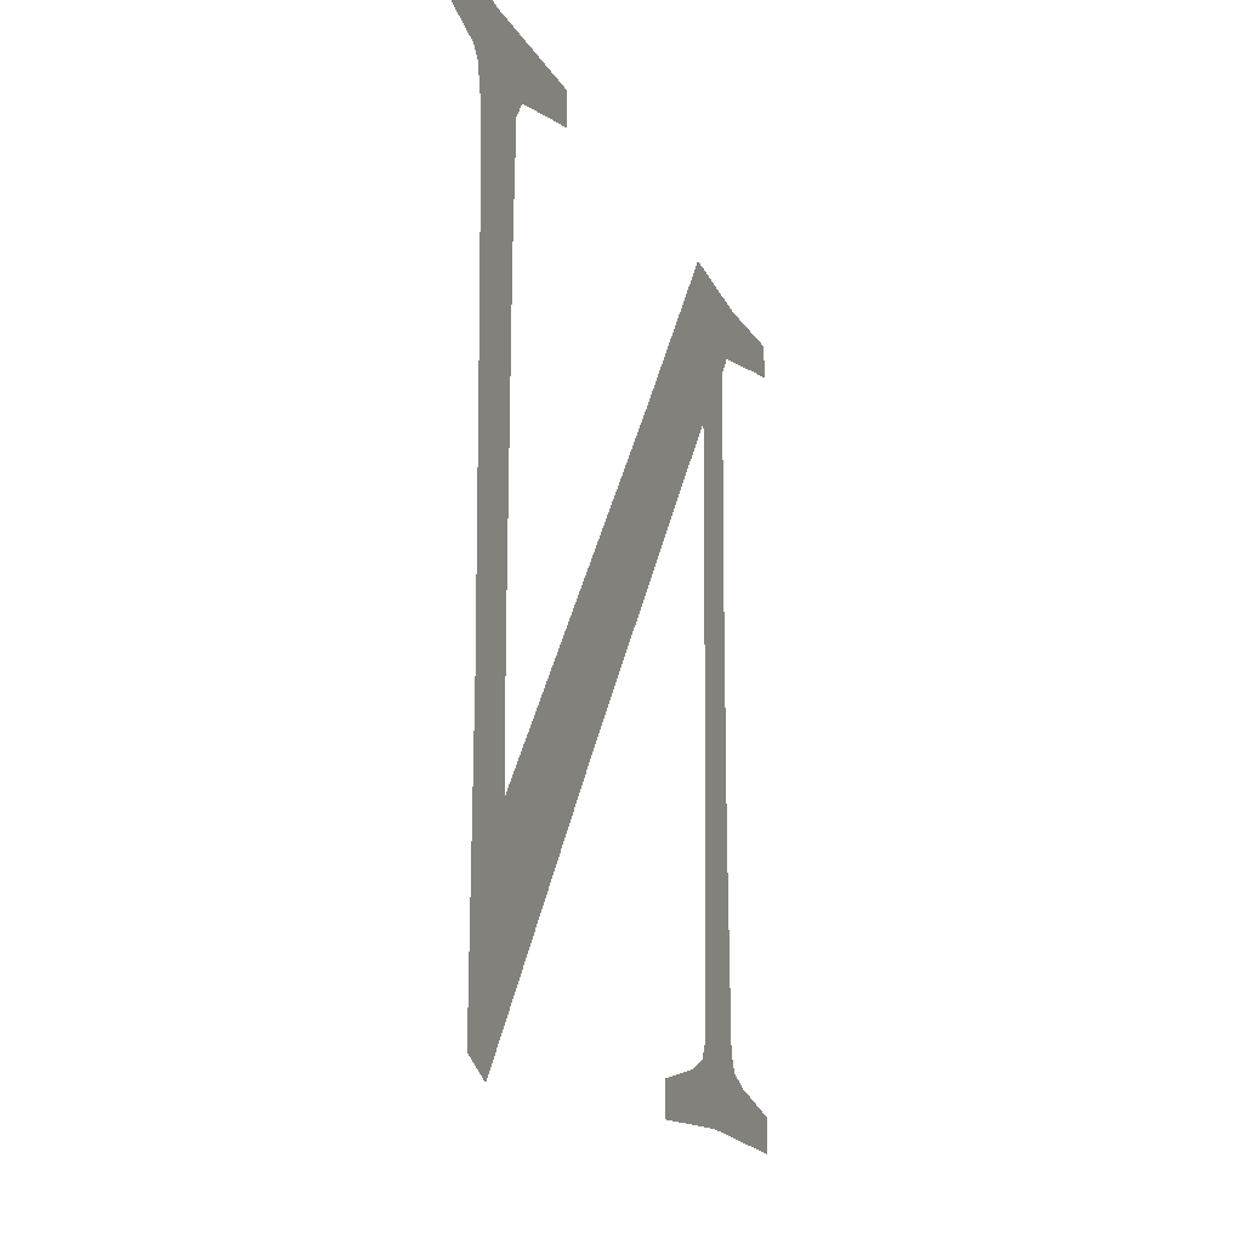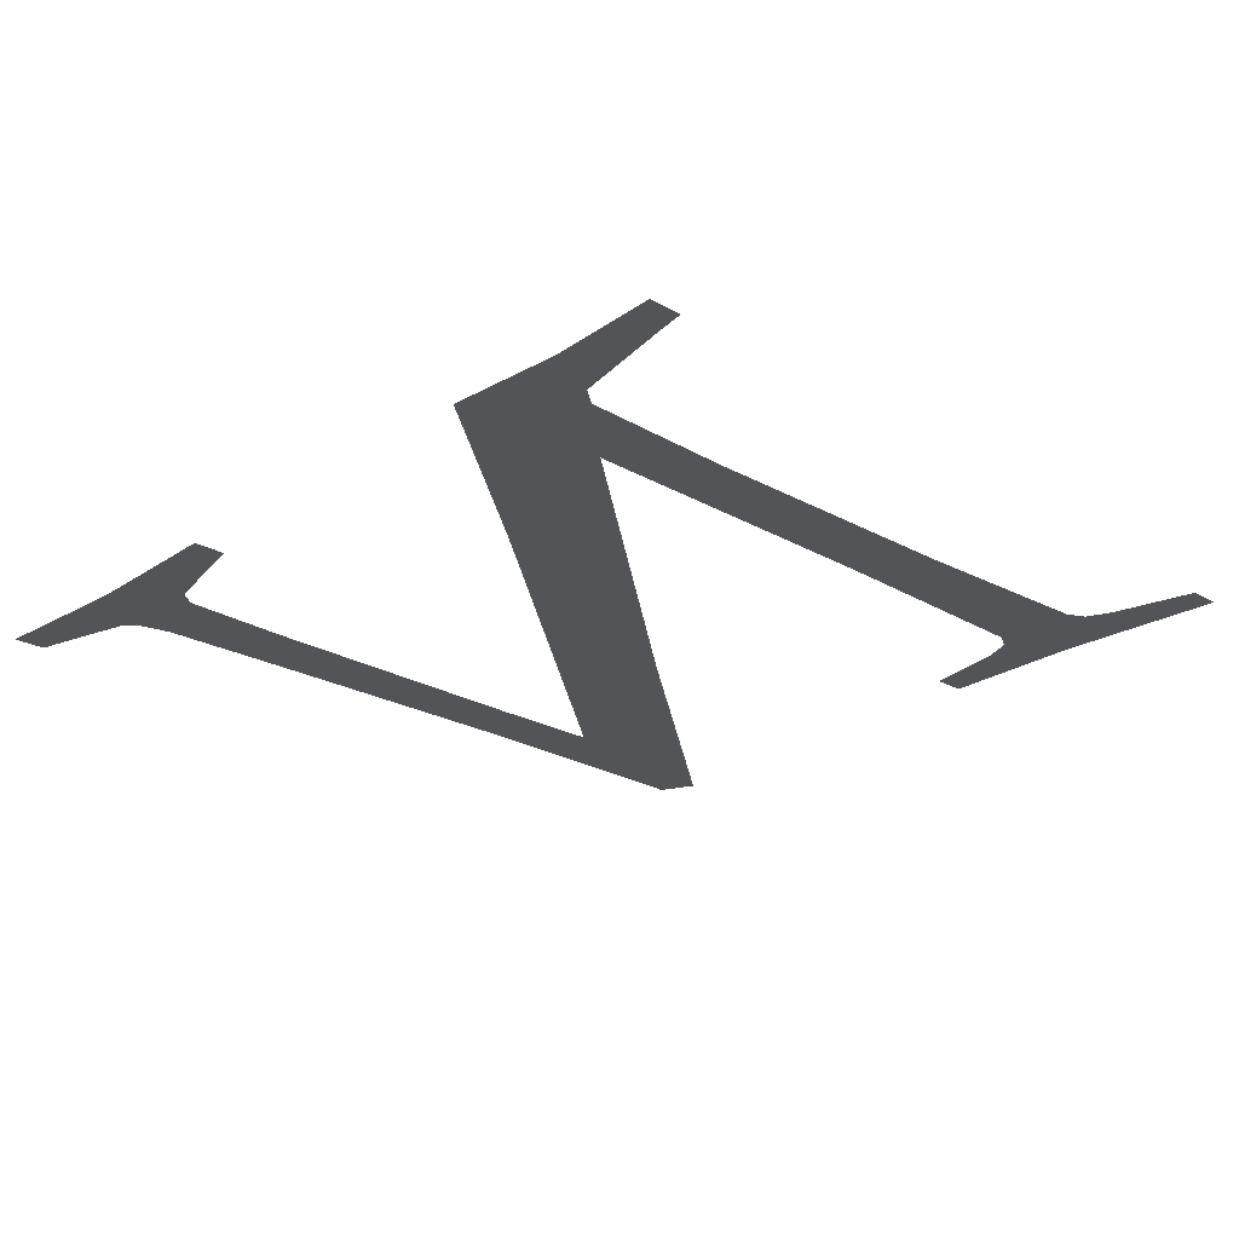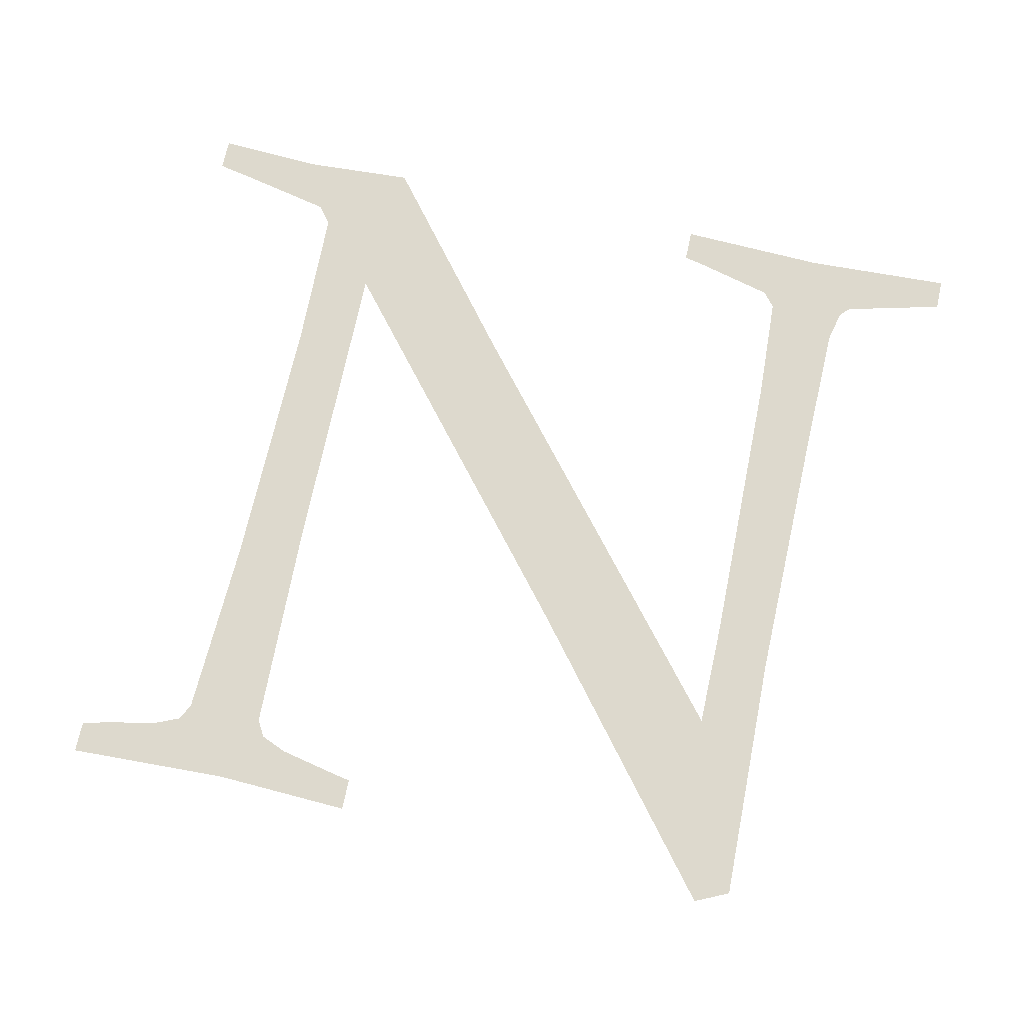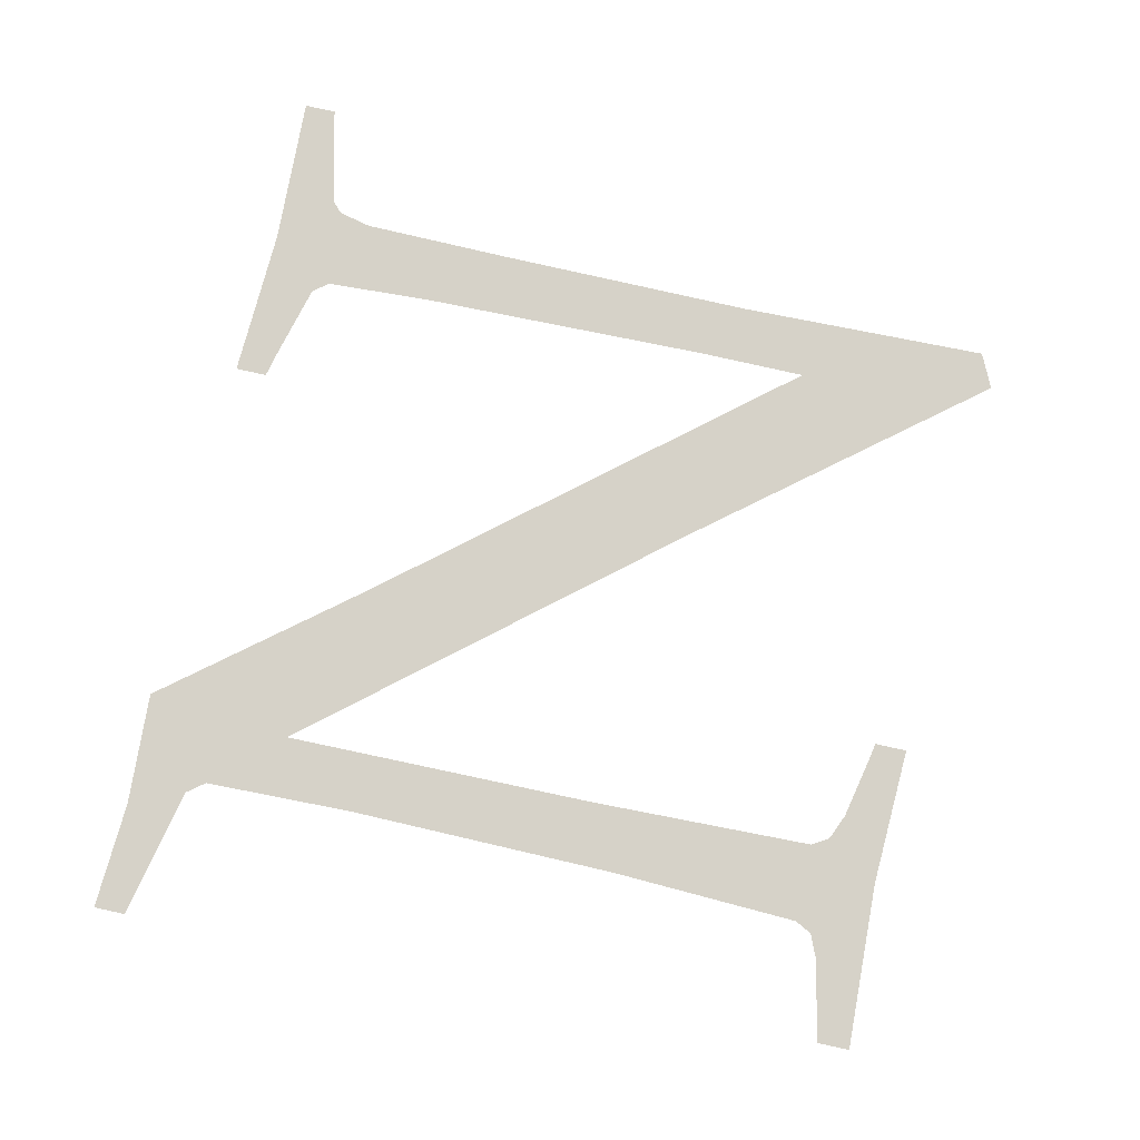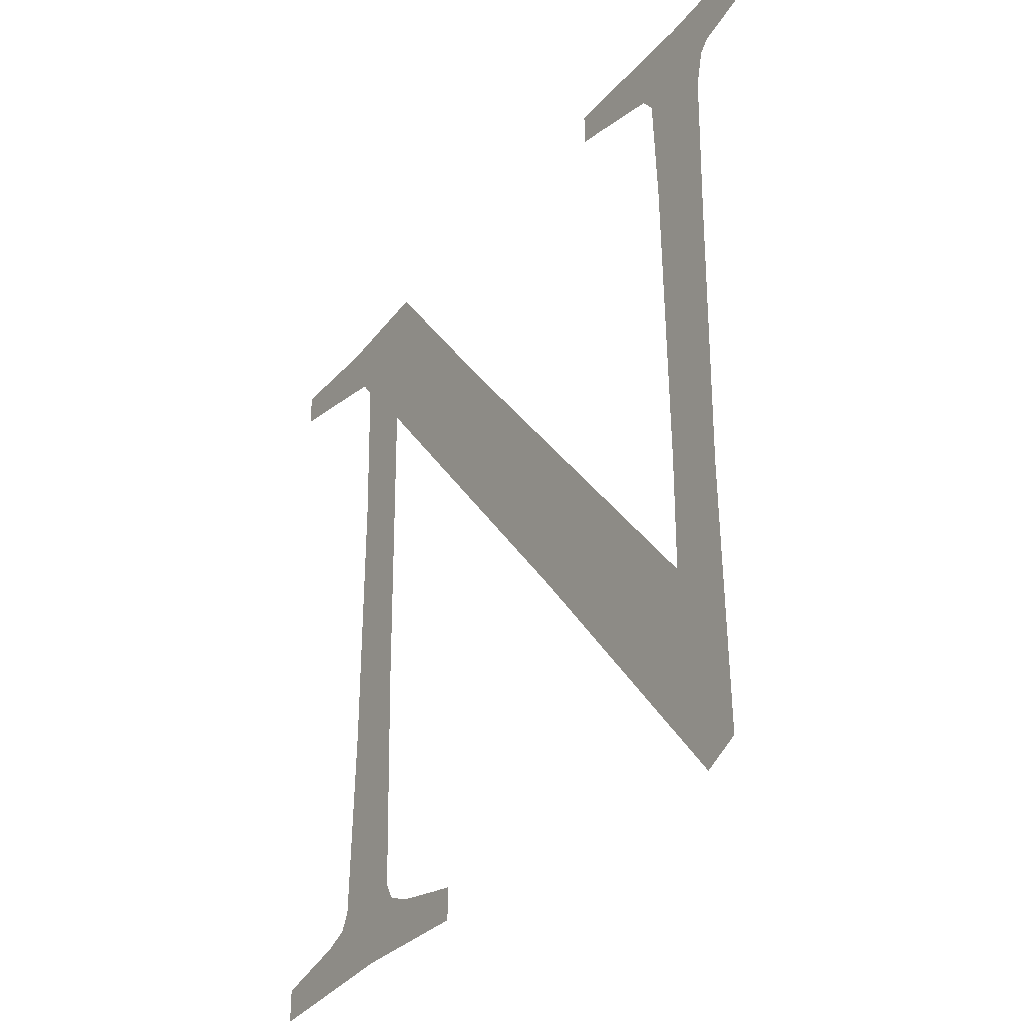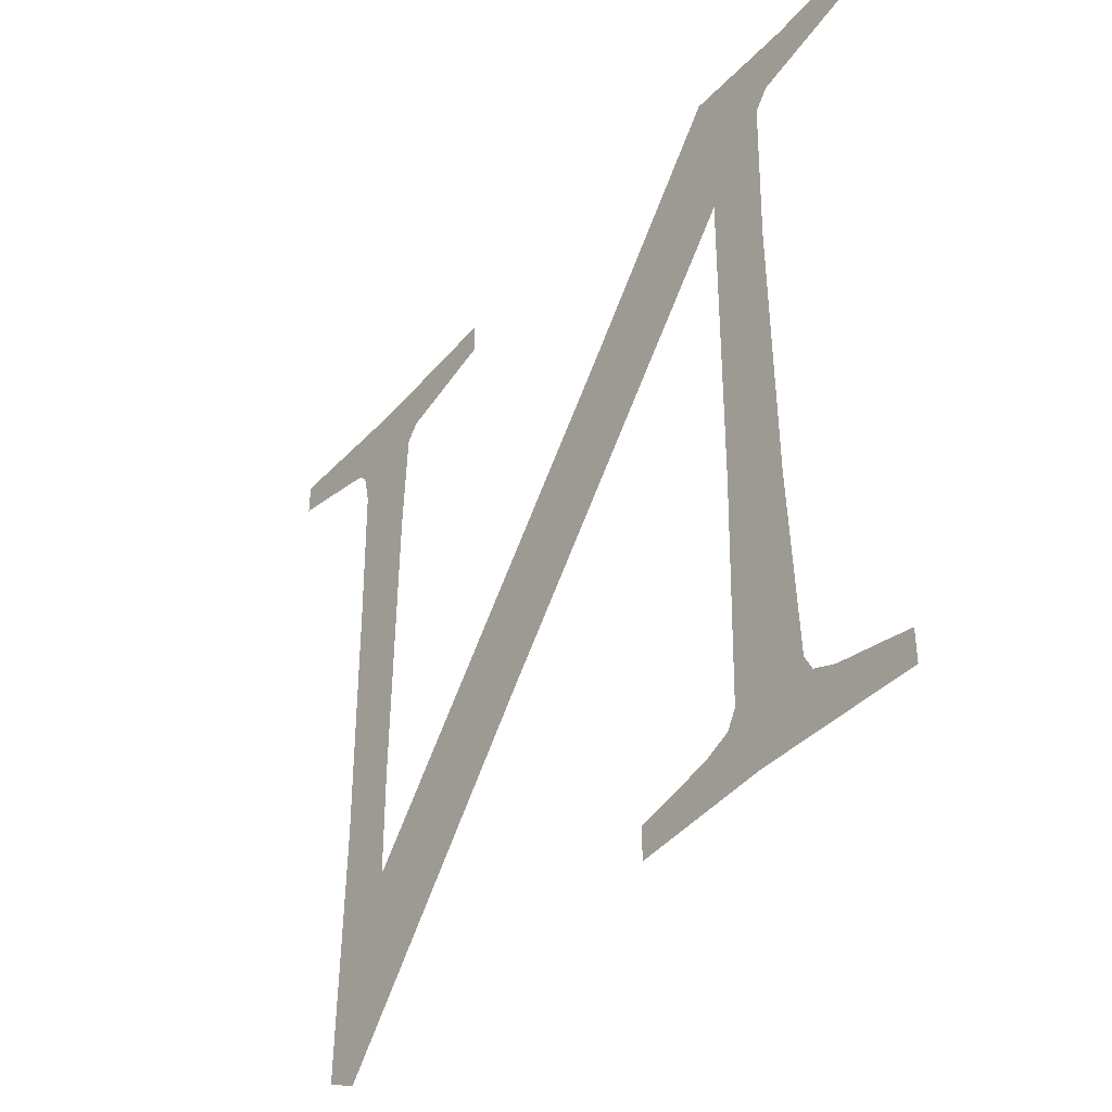
<metadata>
{"format":"obj","ext":"obj","renderer":"f3d","projection":"perspective","resolution":1024,"background":"white","views":[{"elev":-15.7,"azim":108.0,"up":"+Y"},{"elev":-23.3,"azim":-133.7,"up":"+Z"},{"elev":72.0,"azim":12.3,"up":"+Z"},{"elev":77.9,"azim":-77.5,"up":"+Z"},{"elev":-32.2,"azim":58.0,"up":"+Y"},{"elev":-40.0,"azim":-126.7,"up":"+Y"}]}
</metadata>
<code>
o #ID567
v 0.03487 0.2753 0.6805
v 0.03455 0.2749 0.6805
v 0.03455 0.2753 0.6805
v 0.03637 0.275 0.6805
v 0.03543 0.2754 0.6805
v 0.03569 0.2756 0.6805
v 0.03579 0.2757 0.6805
v 0.03587 0.2778 0.6805
v 0.0359 0.2808 0.6805
v 0.04229 0.2833 0.6805
v 0.04262 0.2806 0.6805
v 0.0426 0.2777 0.6805
v 0.04265 0.2822 0.6805
v 0.04273 0.2826 0.6805
v 0.04284 0.2827 0.6805
v 0.04396 0.2833 0.6805
v 0.04373 0.2829 0.6805
v 0.04396 0.283 0.6805
v 0.04061 0.283 0.6805
v 0.04061 0.2833 0.6805
v 0.04089 0.2829 0.6805
v 0.04172 0.2827 0.6805
v 0.04185 0.2825 0.6805
v 0.04191 0.2813 0.6805
v 0.04196 0.2781 0.6805
v 0.04228 0.2747 0.6805
v 0.04266 0.2749 0.6805
v 0.03544 0.2833 0.6805
v 0.03426 0.283 0.6805
v 0.03426 0.2833 0.6805
v 0.03458 0.2829 0.6805
v 0.0357 0.2827 0.6805
v 0.03669 0.2833 0.6805
v 0.03586 0.2825 0.6805
v 0.03655 0.2817 0.6805
v 0.0398 0.2778 0.6805
v 0.03838 0.2812 0.6805
v 0.04196 0.2769 0.6805
v 0.03675 0.2756 0.6805
v 0.03791 0.2749 0.6805
v 0.03665 0.2757 0.6805
v 0.03658 0.2782 0.6805
v 0.03704 0.2754 0.6805
v 0.03764 0.2753 0.6805
v 0.03791 0.2753 0.6805
f 1 2 3
f 3 2 1
f 2 1 4
f 4 1 2
f 4 1 5
f 5 1 4
f 4 5 6
f 6 5 4
f 4 6 7
f 7 6 4
f 4 7 8
f 8 7 4
f 4 8 9
f 9 8 4
f 10 11 12
f 12 11 10
f 11 10 13
f 13 10 11
f 13 10 14
f 14 10 13
f 14 10 15
f 15 10 14
f 15 10 16
f 16 10 15
f 15 16 17
f 17 16 15
f 17 16 18
f 18 16 17
f 10 19 20
f 20 19 10
f 19 10 21
f 21 10 19
f 21 10 22
f 22 10 21
f 22 10 23
f 23 10 22
f 23 10 24
f 24 10 23
f 24 10 25
f 25 10 24
f 25 10 26
f 26 10 25
f 26 10 27
f 27 10 26
f 27 10 12
f 12 10 27
f 28 29 30
f 30 29 28
f 29 28 31
f 31 28 29
f 31 28 32
f 32 28 31
f 32 28 33
f 33 28 32
f 32 33 34
f 34 33 32
f 34 33 9
f 9 33 34
f 9 33 35
f 35 33 9
f 9 35 4
f 4 35 9
f 35 33 36
f 36 33 35
f 36 33 37
f 37 33 36
f 36 37 38
f 38 37 36
f 36 38 26
f 26 38 36
f 26 38 25
f 25 38 26
f 4 39 40
f 40 39 4
f 39 4 41
f 41 4 39
f 41 4 42
f 42 4 41
f 42 4 35
f 35 4 42
f 40 39 43
f 43 39 40
f 40 43 44
f 44 43 40
f 40 44 45
f 45 44 40

</code>
